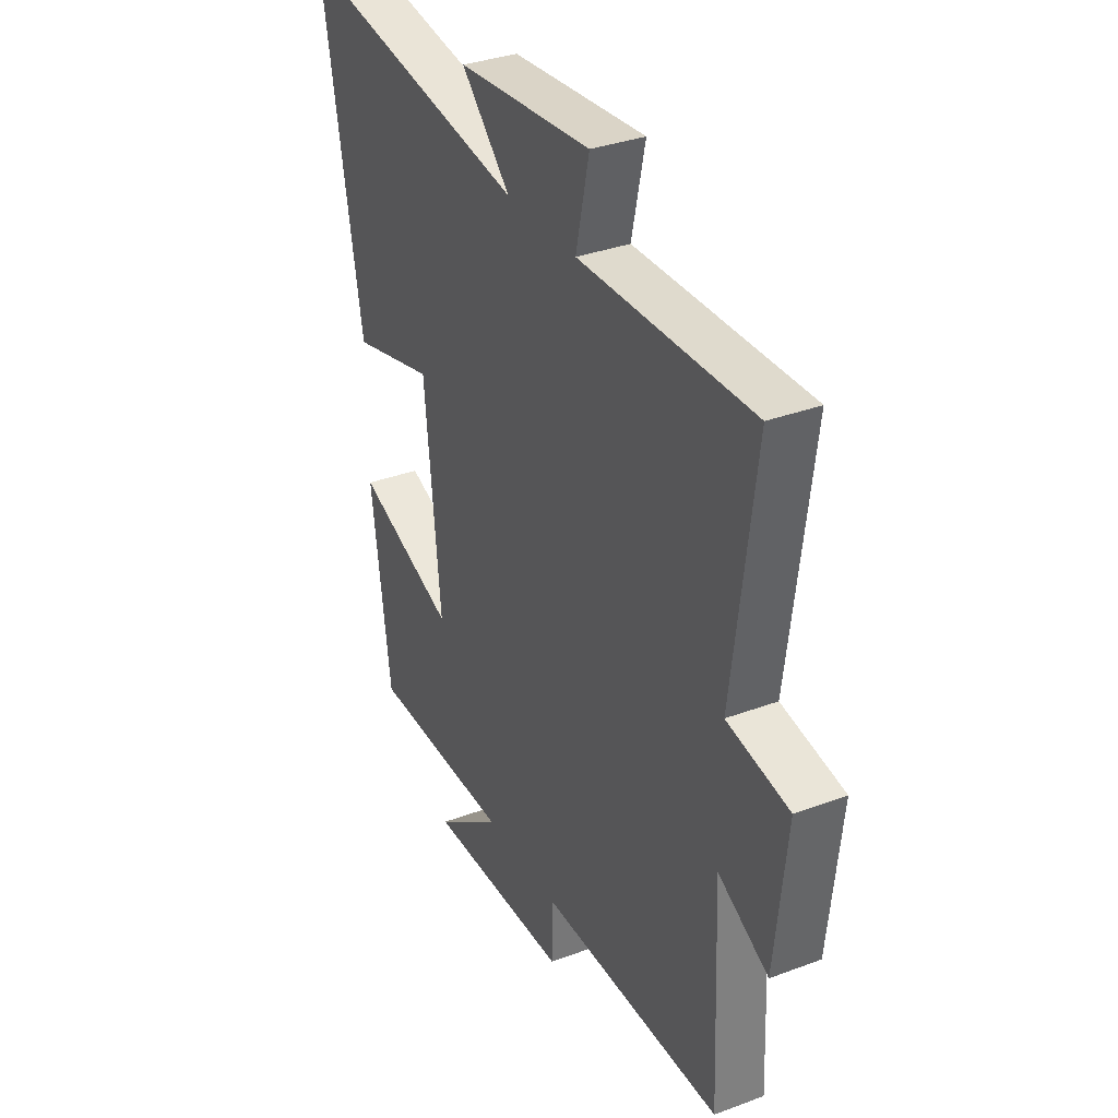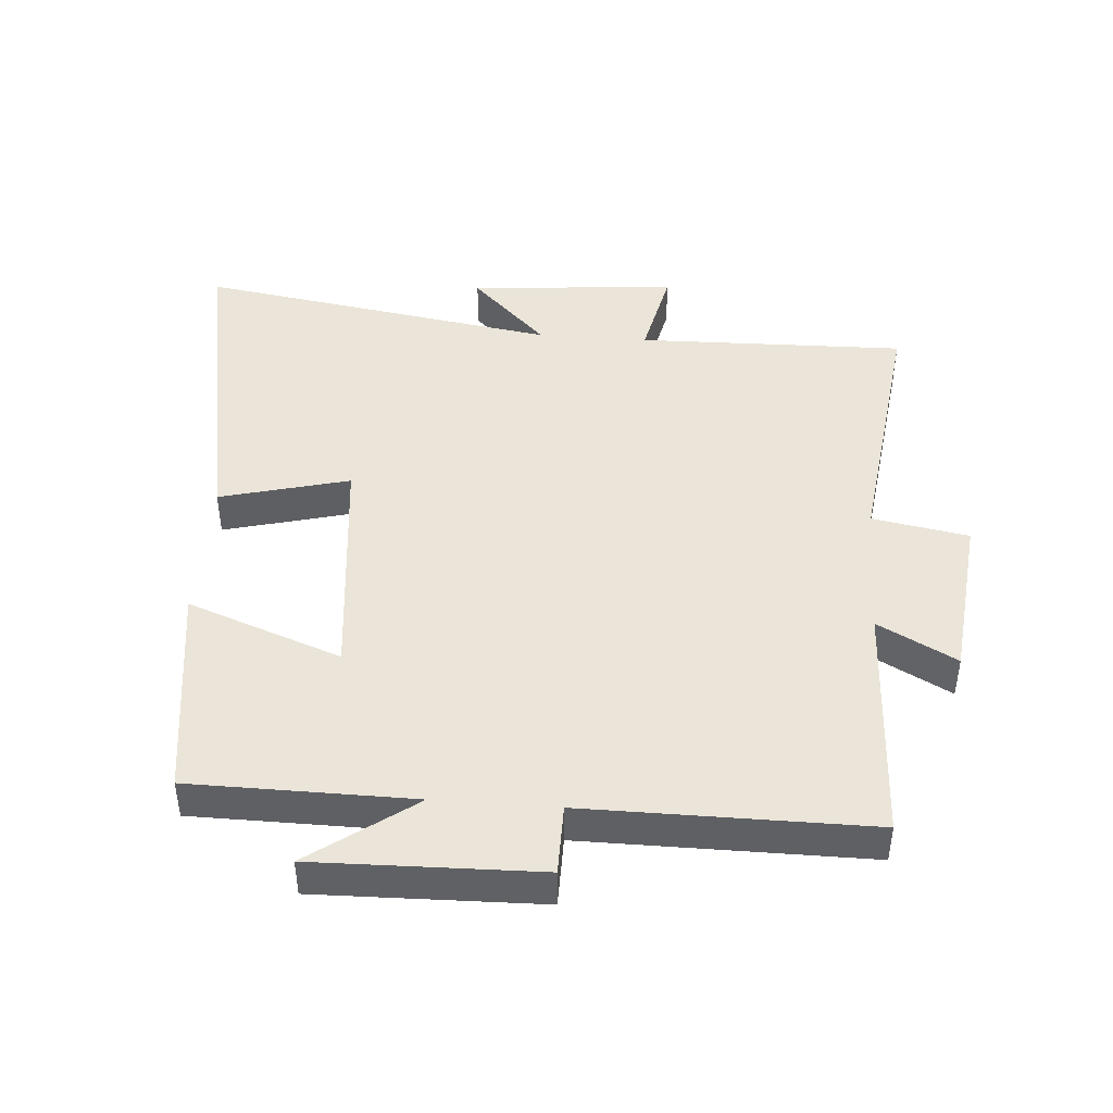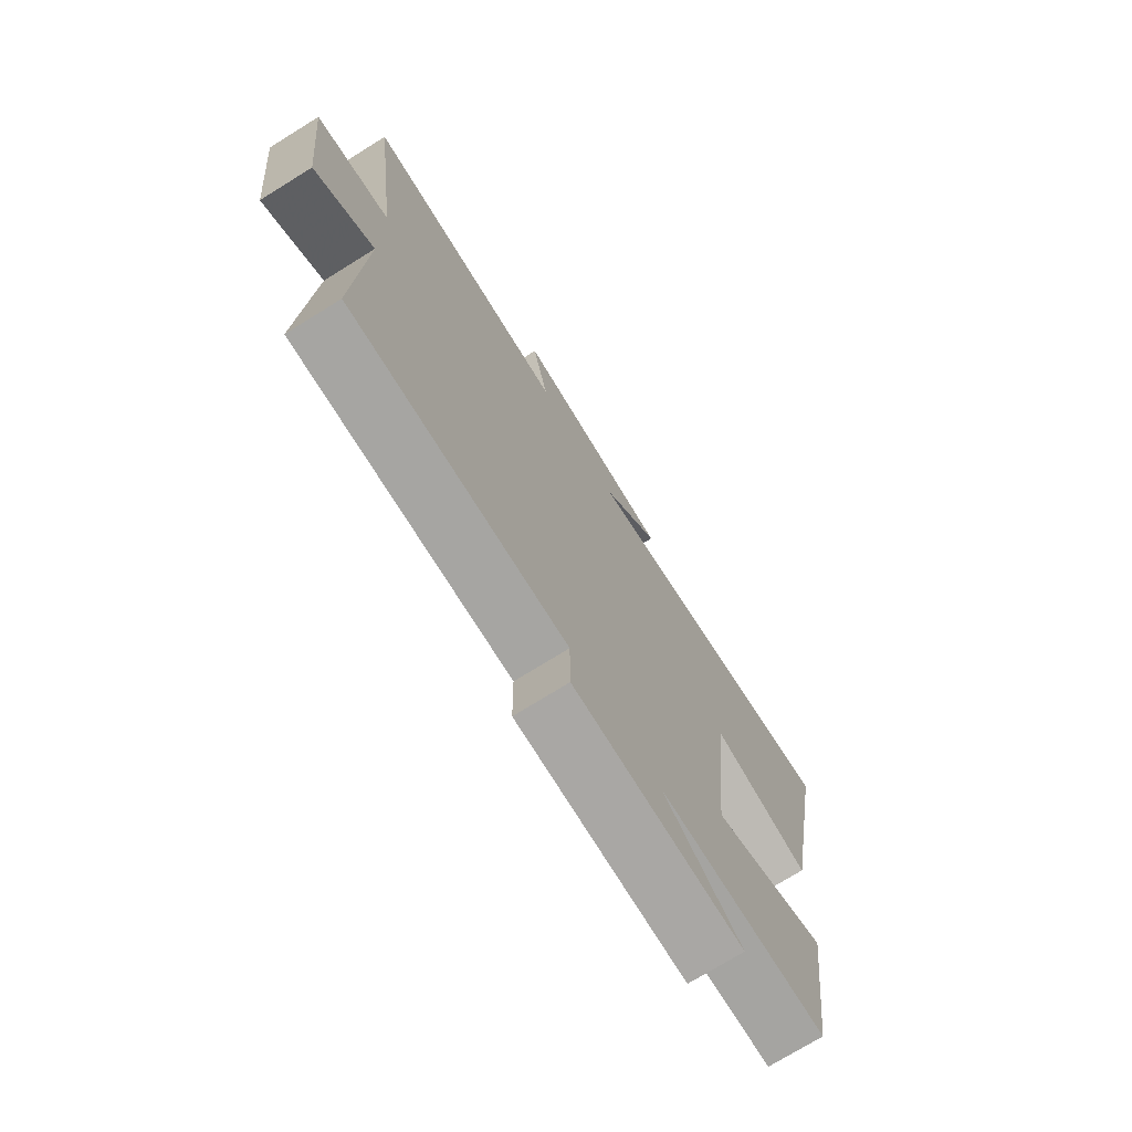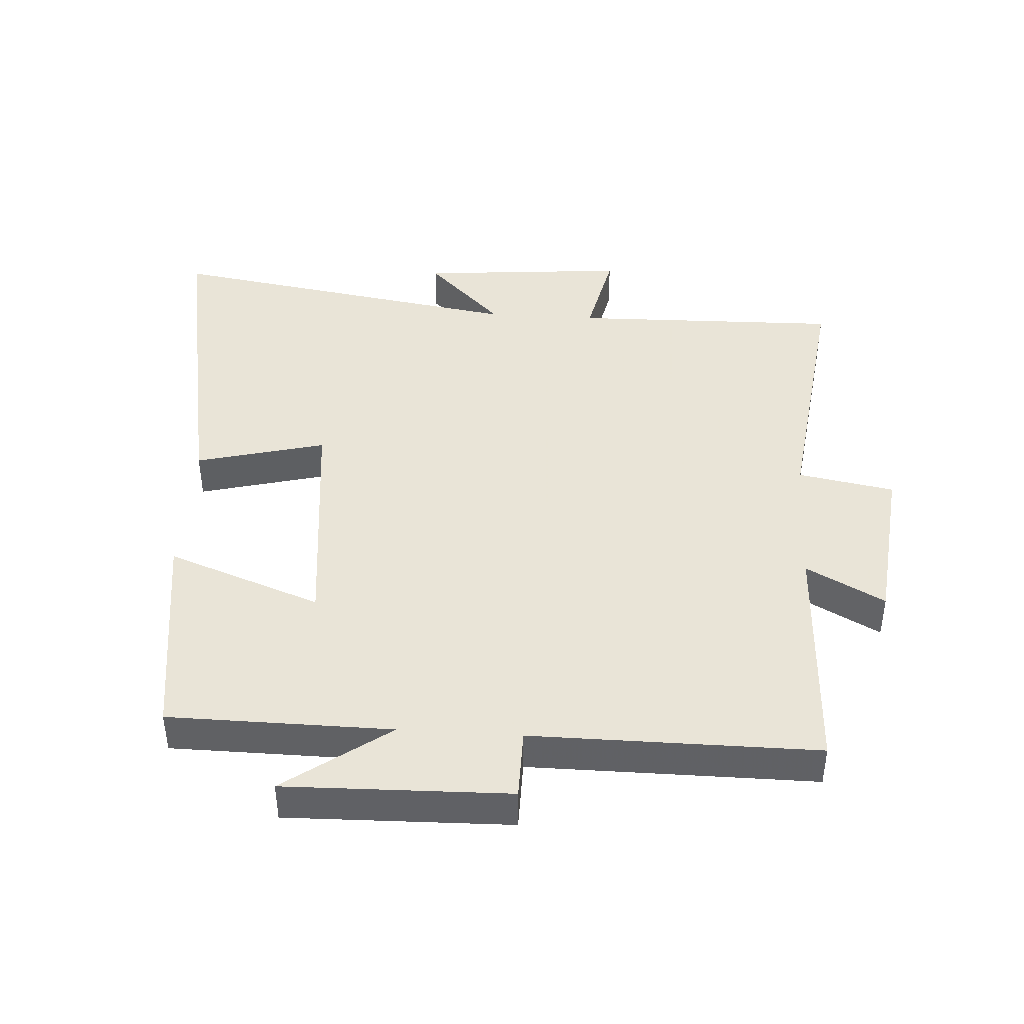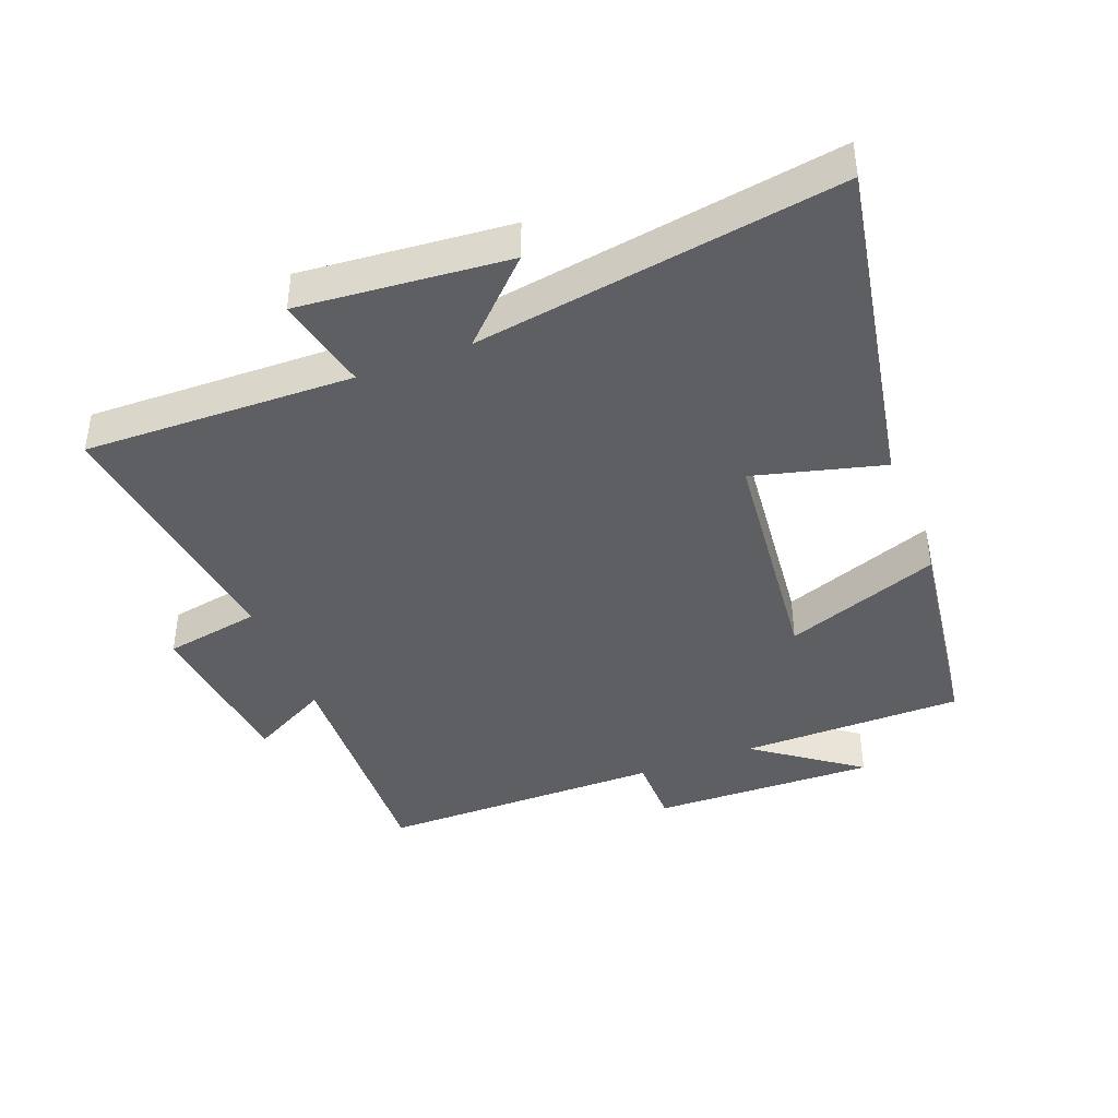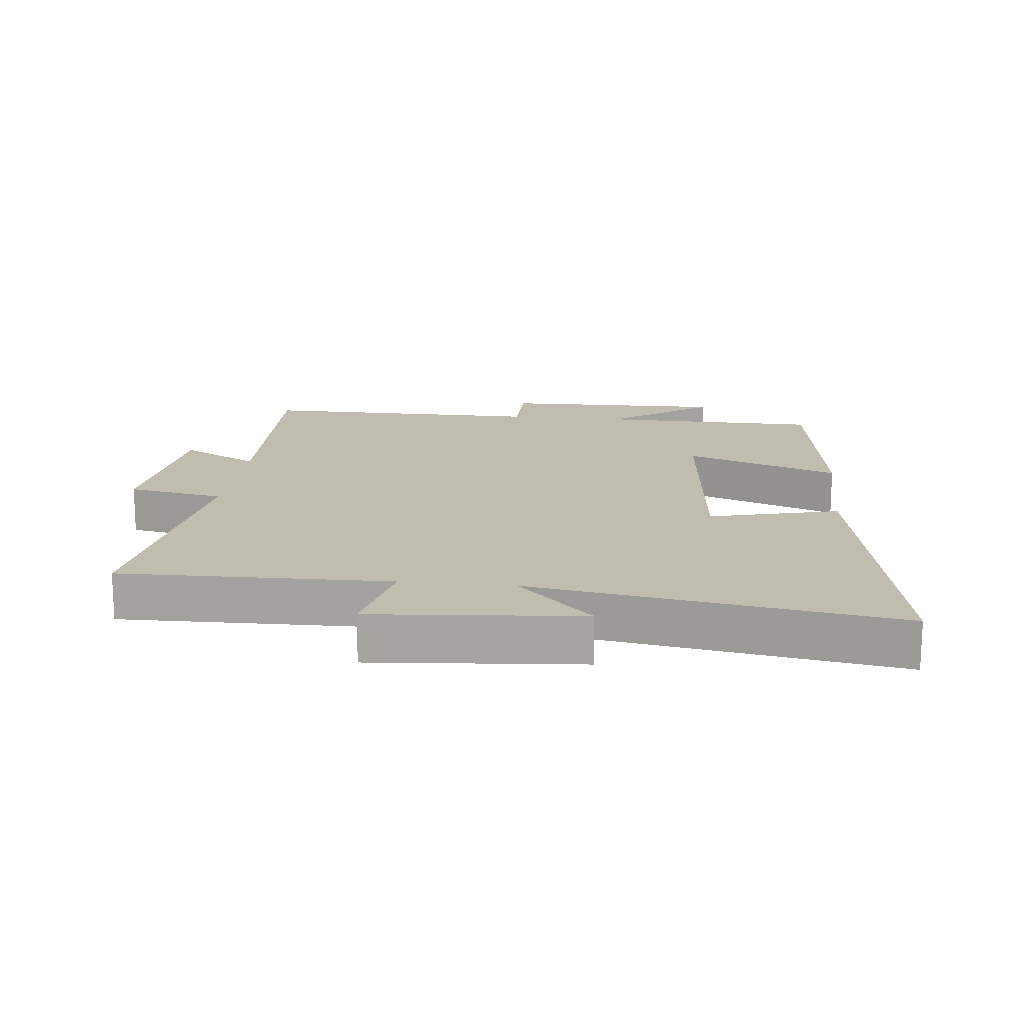
<metadata>
{"format":"obj","ext":"obj","renderer":"f3d","projection":"perspective","resolution":1024,"background":"white","views":[{"elev":34.0,"azim":-116.9,"up":"+Z"},{"elev":44.5,"azim":-175.7,"up":"+Y"},{"elev":-73.7,"azim":-58.2,"up":"+Z"},{"elev":42.8,"azim":-176.4,"up":"+Y"},{"elev":-41.5,"azim":21.1,"up":"+Y"},{"elev":16.4,"azim":6.4,"up":"+Y"}]}
</metadata>
<code>
v 0.595 0.07 0.589
v 0.5 0.07 0.07
v 0.3 0.07 0.122
v 0.262 0.07 -0.248
v 0.5 0.07 -0.16
v 0.454 0.07 -0.497
v 0.11 0.07 -0.5
v 0.271 0.07 -0.617
v -0.075 0.07 -0.609
v -0.076 0.07 -0.5
v -0.516 0.07 -0.501
v -0.5 0.07 -0.125
v -0.621 0.07 -0.19
v -0.649 0.07 0.07
v -0.5 0.07 0.097
v -0.553 0.07 0.509
v -0.137 0.07 0.5
v -0.169 0.07 0.646
v 0.153 0.07 0.618
v 0.035 0.07 0.5
v 0.595 0 0.589
v 0.5 0 0.07
v 0.3 0 0.122
v 0.262 0 -0.248
v 0.5 0 -0.16
v 0.454 0 -0.497
v 0.11 0 -0.5
v 0.271 0 -0.617
v -0.075 0 -0.609
v -0.076 0 -0.5
v -0.516 0 -0.501
v -0.5 0 -0.125
v -0.621 0 -0.19
v -0.649 0 0.07
v -0.5 0 0.097
v -0.553 0 0.509
v -0.137 0 0.5
v -0.169 0 0.646
v 0.153 0 0.618
v 0.035 0 0.5
f 17 18 19 20
f 15 16 17
f 15 17 20
f 12 13 14 15
f 12 15 20 1
f 10 11 12
f 7 8 9 10
f 6 7 10
f 5 6 10
f 4 5 10
f 3 4 10 12
f 1 2 3
f 1 3 12
f 40 39 38 37
f 37 36 35
f 40 37 35
f 35 34 33 32
f 21 40 35 32
f 32 31 30
f 30 29 28 27
f 30 27 26
f 30 26 25
f 30 25 24
f 32 30 24 23
f 23 22 21
f 32 23 21
f 1 21 22 2
f 2 22 23 3
f 3 23 24 4
f 4 24 25 5
f 5 25 26 6
f 6 26 27 7
f 7 27 28 8
f 8 28 29 9
f 9 29 30 10
f 10 30 31 11
f 11 31 32 12
f 12 32 33 13
f 13 33 34 14
f 14 34 35 15
f 15 35 36 16
f 16 36 37 17
f 17 37 38 18
f 18 38 39 19
f 19 39 40 20
f 20 40 21 1

</code>
